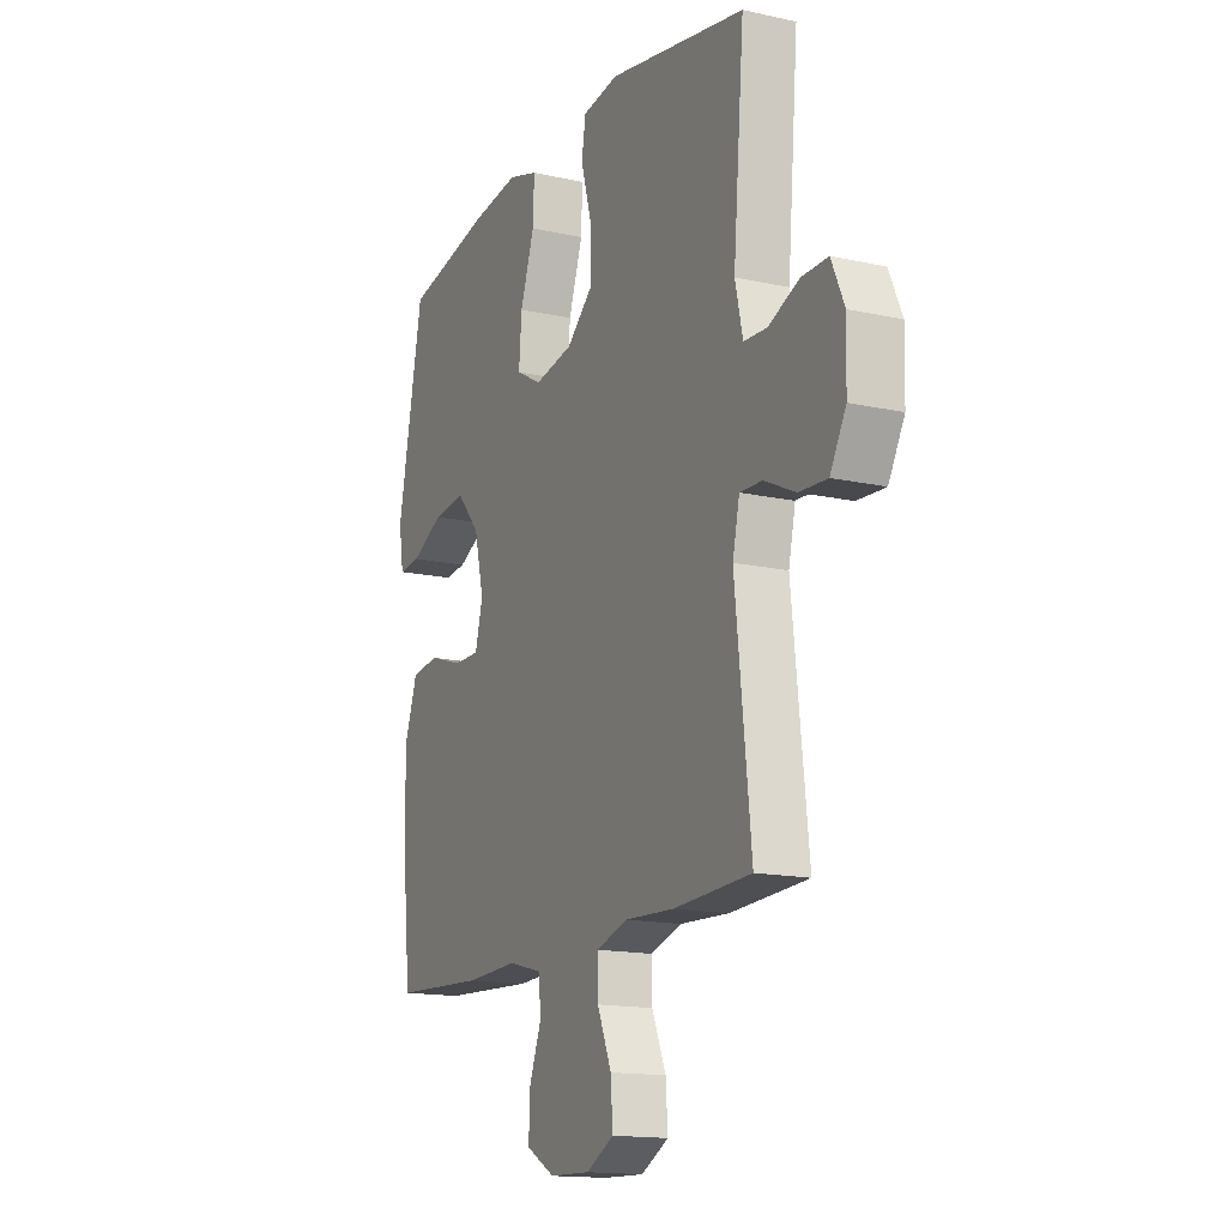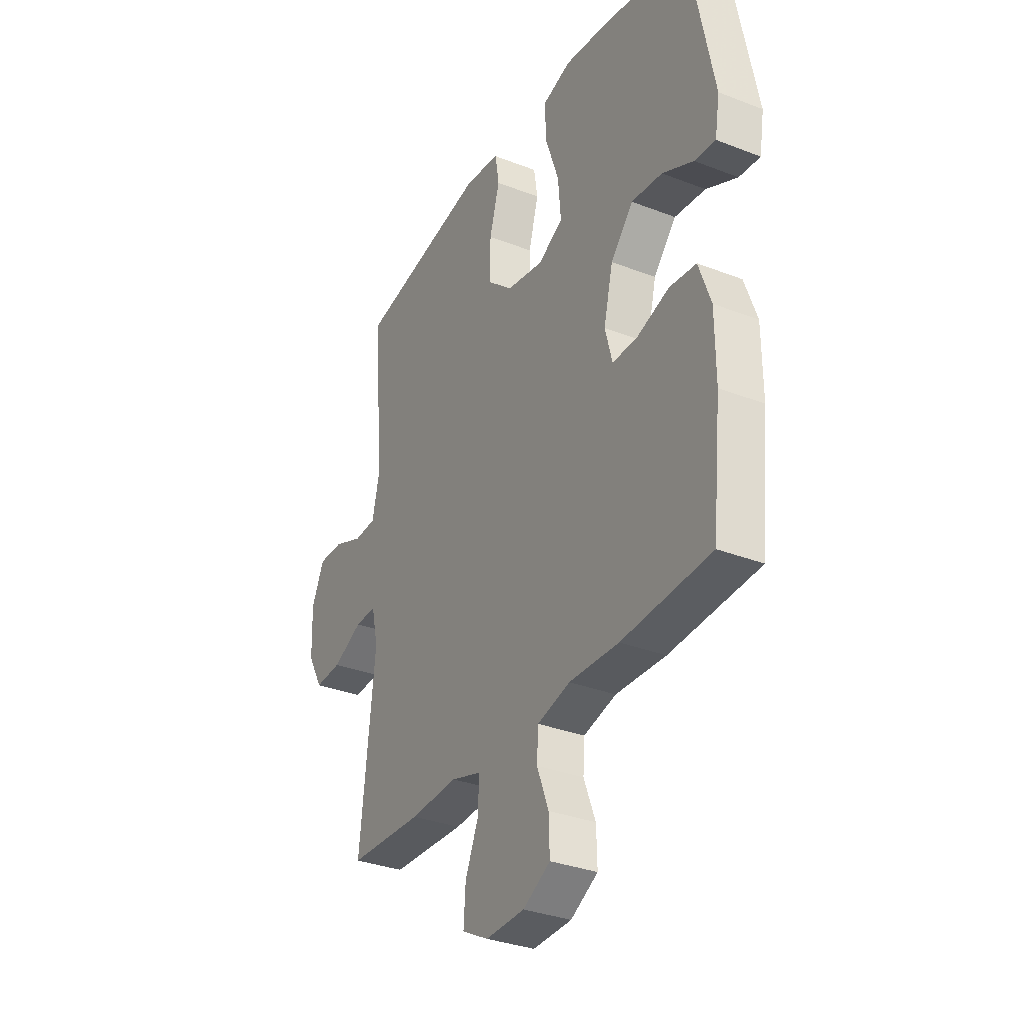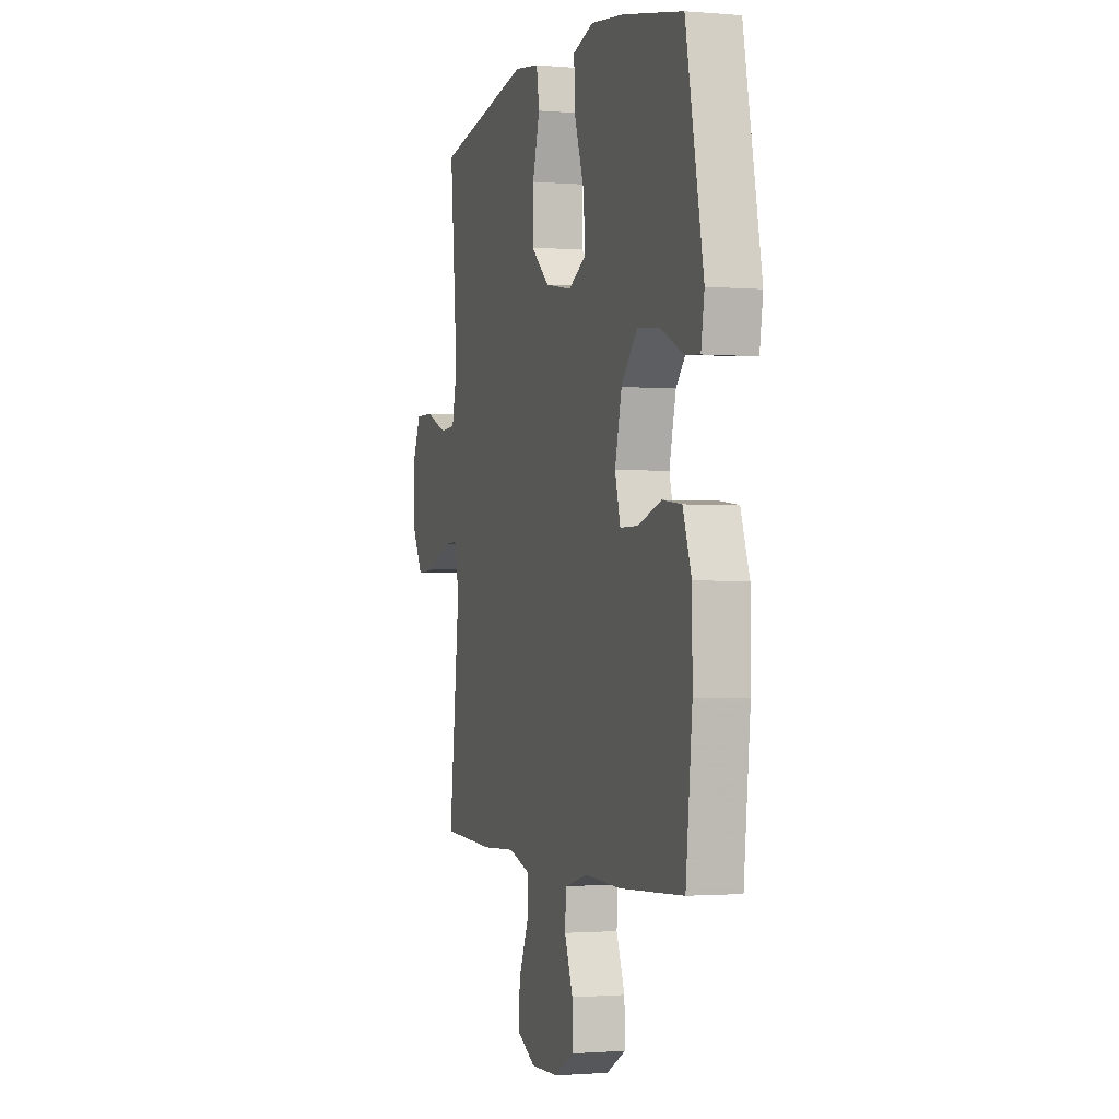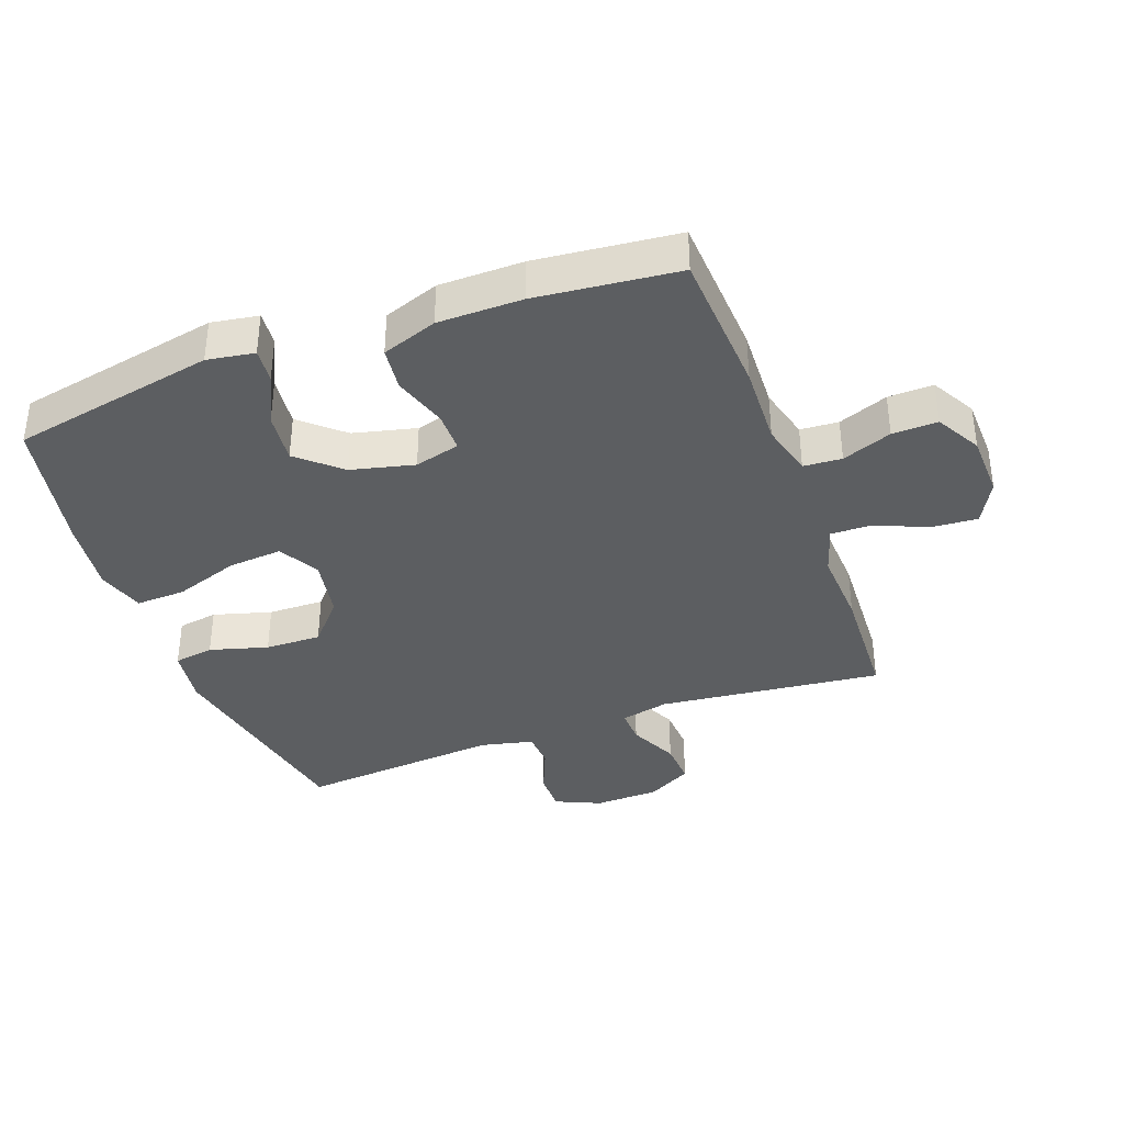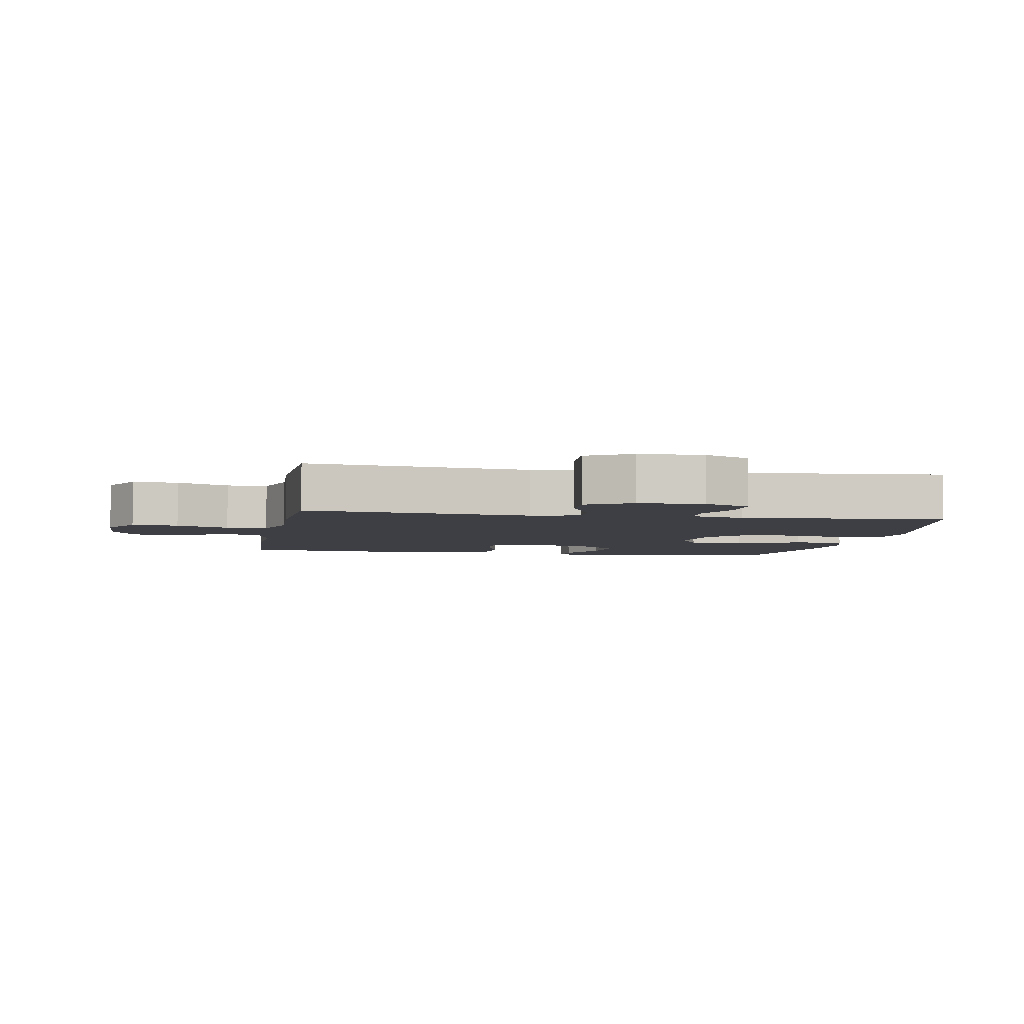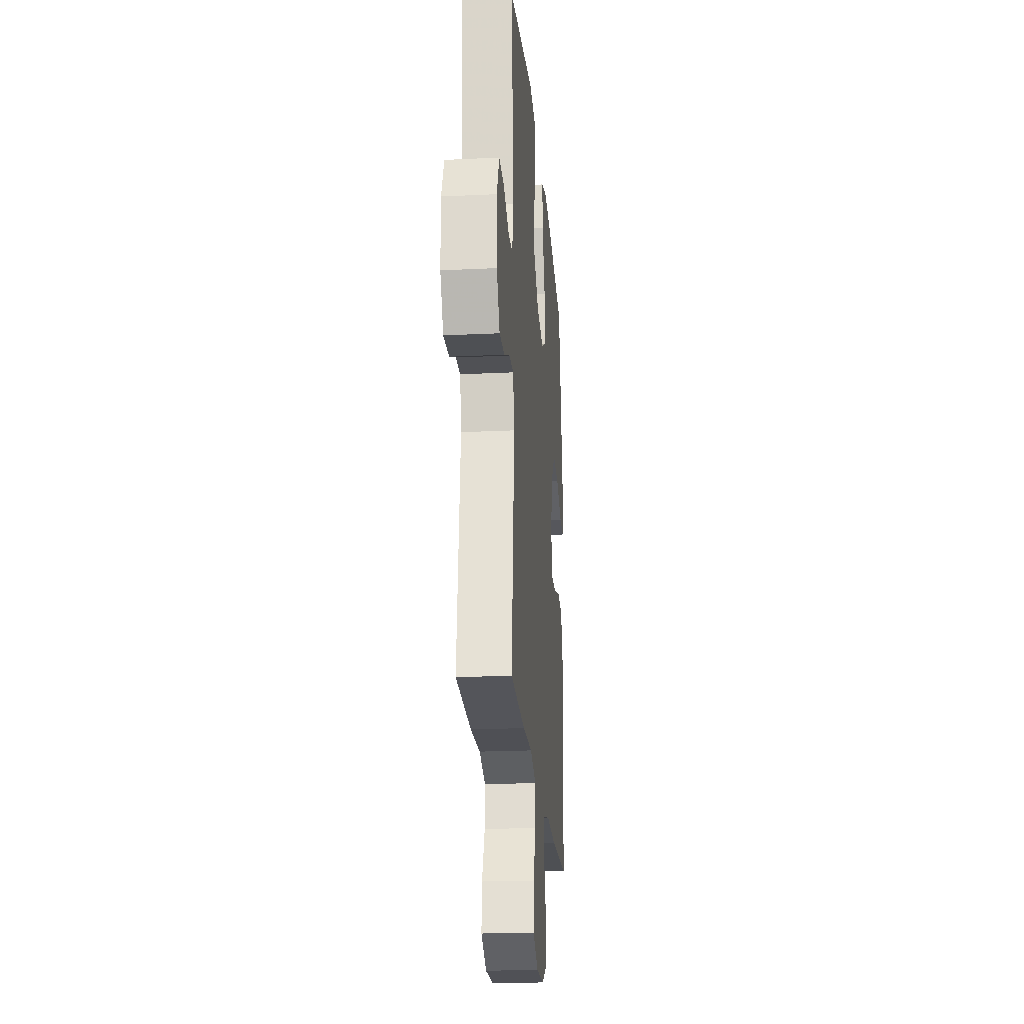
<metadata>
{"format":"obj","ext":"obj","renderer":"f3d","projection":"perspective","resolution":1024,"background":"white","views":[{"elev":-15.3,"azim":-115.2,"up":"+Z"},{"elev":-32.8,"azim":61.7,"up":"+Z"},{"elev":-1.4,"azim":72.4,"up":"+Z"},{"elev":-37.3,"azim":110.2,"up":"+Y"},{"elev":-4.4,"azim":-100.2,"up":"+Y"},{"elev":-22.2,"azim":-85.2,"up":"+Z"}]}
</metadata>
<code>
v -0.5 0.07 -0.5
v -0.461 0.07 -0.149
v -0.478 0.07 -0.073
v -0.533 0.07 -0.075
v -0.61 0.07 -0.111
v -0.679 0.07 -0.115
v -0.718 0.07 -0.045
v -0.721 0.07 0.057
v -0.689 0.07 0.128
v -0.624 0.07 0.127
v -0.549 0.07 0.096
v -0.492 0.07 0.099
v -0.473 0.07 0.182
v -0.5 0.07 0.5
v -0.159 0.07 0.565
v -0.069 0.07 0.552
v -0.059 0.07 0.489
v -0.085 0.07 0.398
v -0.087 0.07 0.31
v -0.021 0.07 0.252
v 0.074 0.07 0.235
v 0.138 0.07 0.27
v 0.131 0.07 0.355
v 0.096 0.07 0.457
v 0.093 0.07 0.535
v 0.167 0.07 0.558
v 0.285 0.07 0.543
v 0.5 0.07 0.5
v 0.563 0.07 0.179
v 0.551 0.07 0.105
v 0.497 0.07 0.11
v 0.417 0.07 0.149
v 0.337 0.07 0.158
v 0.279 0.07 0.092
v 0.255 0.07 -0.007
v 0.274 0.07 -0.078
v 0.338 0.07 -0.078
v 0.422 0.07 -0.051
v 0.491 0.07 -0.059
v 0.522 0.07 -0.146
v 0.523 0.07 -0.278
v 0.5 0.07 -0.5
v 0.271 0.07 -0.513
v 0.143 0.07 -0.508
v 0.059 0.07 -0.53
v 0.055 0.07 -0.59
v 0.085 0.07 -0.668
v 0.087 0.07 -0.739
v 0.017 0.07 -0.778
v -0.083 0.07 -0.781
v -0.151 0.07 -0.745
v -0.146 0.07 -0.673
v -0.111 0.07 -0.591
v -0.11 0.07 -0.527
v -0.187 0.07 -0.503
v -0.309 0.07 -0.509
v -0.5 0 -0.5
v -0.461 0 -0.149
v -0.478 0 -0.073
v -0.533 0 -0.075
v -0.61 0 -0.111
v -0.679 0 -0.115
v -0.718 0 -0.045
v -0.721 0 0.057
v -0.689 0 0.128
v -0.624 0 0.127
v -0.549 0 0.096
v -0.492 0 0.099
v -0.473 0 0.182
v -0.5 0 0.5
v -0.159 0 0.565
v -0.069 0 0.552
v -0.059 0 0.489
v -0.085 0 0.398
v -0.087 0 0.31
v -0.021 0 0.252
v 0.074 0 0.235
v 0.138 0 0.27
v 0.131 0 0.355
v 0.096 0 0.457
v 0.093 0 0.535
v 0.167 0 0.558
v 0.285 0 0.543
v 0.5 0 0.5
v 0.563 0 0.179
v 0.551 0 0.105
v 0.497 0 0.11
v 0.417 0 0.149
v 0.337 0 0.158
v 0.279 0 0.092
v 0.255 0 -0.007
v 0.274 0 -0.078
v 0.338 0 -0.078
v 0.422 0 -0.051
v 0.491 0 -0.059
v 0.522 0 -0.146
v 0.523 0 -0.278
v 0.5 0 -0.5
v 0.271 0 -0.513
v 0.143 0 -0.508
v 0.059 0 -0.53
v 0.055 0 -0.59
v 0.085 0 -0.668
v 0.087 0 -0.739
v 0.017 0 -0.778
v -0.083 0 -0.781
v -0.151 0 -0.745
v -0.146 0 -0.673
v -0.111 0 -0.591
v -0.11 0 -0.527
v -0.187 0 -0.503
v -0.309 0 -0.509
f 55 56 1 2
f 54 55 2 3
f 50 51 52 53
f 50 53 54
f 49 50 54
f 46 47 48 49
f 45 46 49 54
f 44 45 54 3
f 42 43 44 3
f 40 41 42 3
f 37 38 39 40
f 36 37 40
f 29 30 31 32
f 29 32 33
f 28 29 33
f 27 28 33 34
f 23 24 25 26
f 22 23 26 27
f 15 16 17 18
f 13 14 15 18
f 12 13 18 19
f 8 9 10 11
f 8 11 12
f 7 8 12
f 4 5 6 7
f 3 4 7 12
f 36 40 3 12
f 22 27 34 35
f 21 22 35 36
f 20 21 36 12
f 12 19 20
f 58 57 112 111
f 59 58 111 110
f 109 108 107 106
f 110 109 106
f 110 106 105
f 105 104 103 102
f 110 105 102 101
f 59 110 101 100
f 59 100 99 98
f 59 98 97 96
f 96 95 94 93
f 96 93 92
f 88 87 86 85
f 89 88 85
f 89 85 84
f 90 89 84 83
f 82 81 80 79
f 83 82 79 78
f 74 73 72 71
f 74 71 70 69
f 75 74 69 68
f 67 66 65 64
f 68 67 64
f 68 64 63
f 63 62 61 60
f 68 63 60 59
f 68 59 96 92
f 91 90 83 78
f 92 91 78 77
f 68 92 77 76
f 76 75 68
f 1 57 58 2
f 2 58 59 3
f 3 59 60 4
f 4 60 61 5
f 5 61 62 6
f 6 62 63 7
f 7 63 64 8
f 8 64 65 9
f 9 65 66 10
f 10 66 67 11
f 11 67 68 12
f 12 68 69 13
f 13 69 70 14
f 14 70 71 15
f 15 71 72 16
f 16 72 73 17
f 17 73 74 18
f 18 74 75 19
f 19 75 76 20
f 20 76 77 21
f 21 77 78 22
f 22 78 79 23
f 23 79 80 24
f 24 80 81 25
f 25 81 82 26
f 26 82 83 27
f 27 83 84 28
f 28 84 85 29
f 29 85 86 30
f 30 86 87 31
f 31 87 88 32
f 32 88 89 33
f 33 89 90 34
f 34 90 91 35
f 35 91 92 36
f 36 92 93 37
f 37 93 94 38
f 38 94 95 39
f 39 95 96 40
f 40 96 97 41
f 41 97 98 42
f 42 98 99 43
f 43 99 100 44
f 44 100 101 45
f 45 101 102 46
f 46 102 103 47
f 47 103 104 48
f 48 104 105 49
f 49 105 106 50
f 50 106 107 51
f 51 107 108 52
f 52 108 109 53
f 53 109 110 54
f 54 110 111 55
f 55 111 112 56
f 56 112 57 1

</code>
